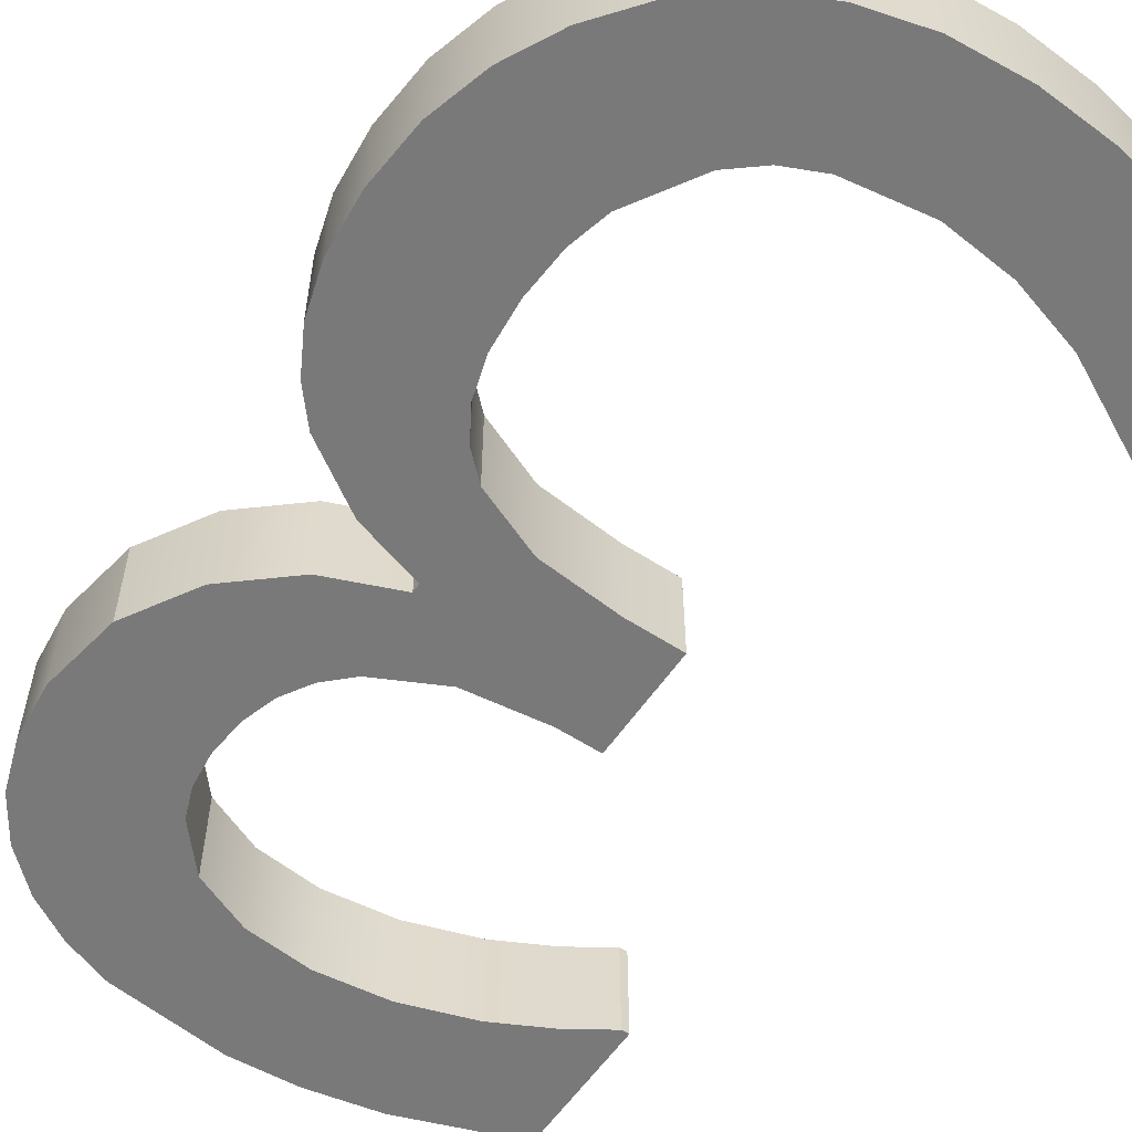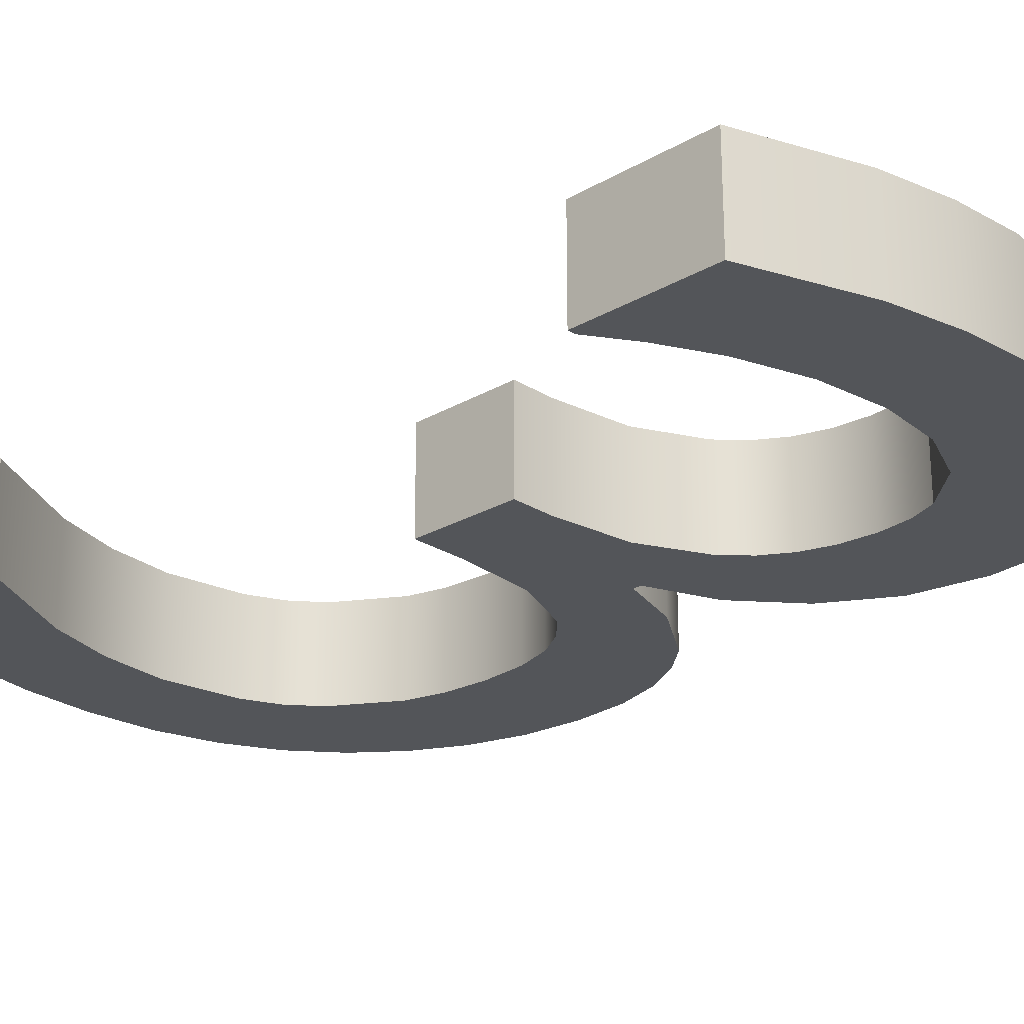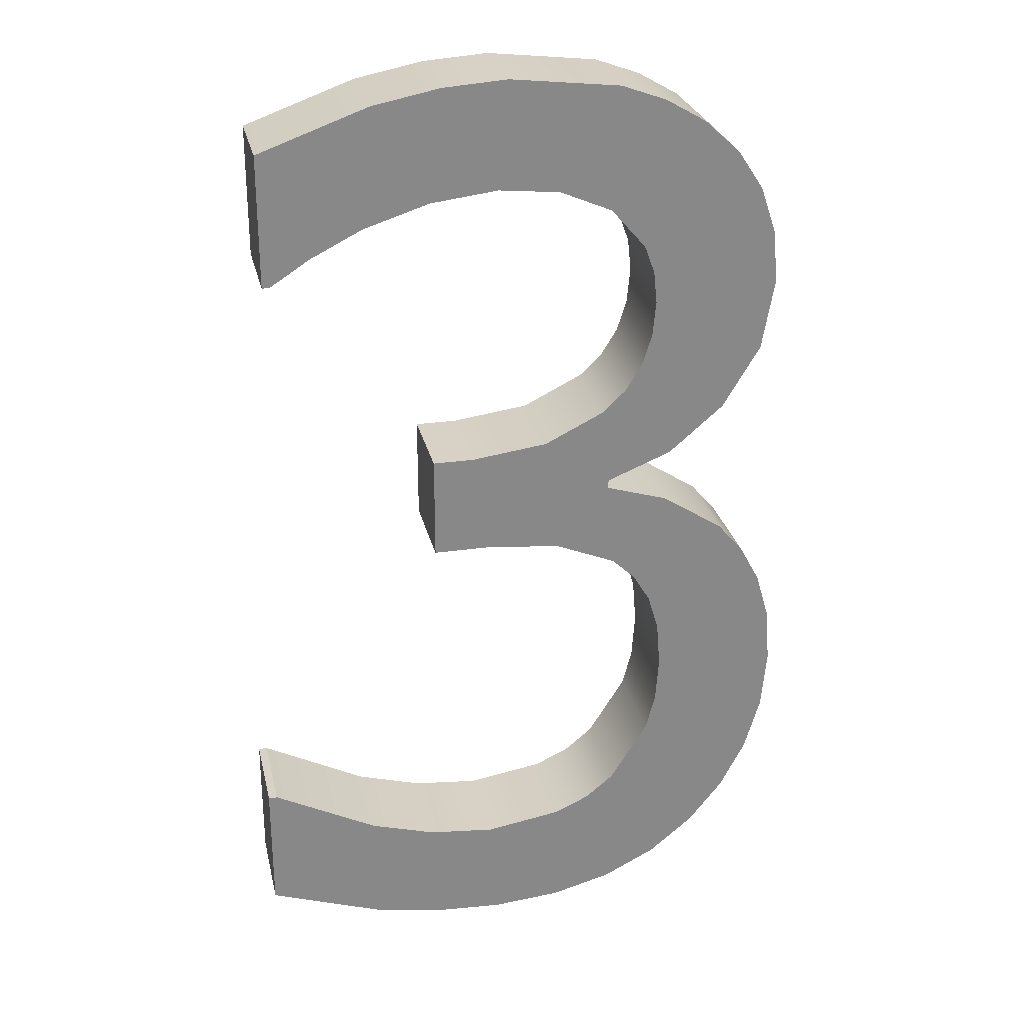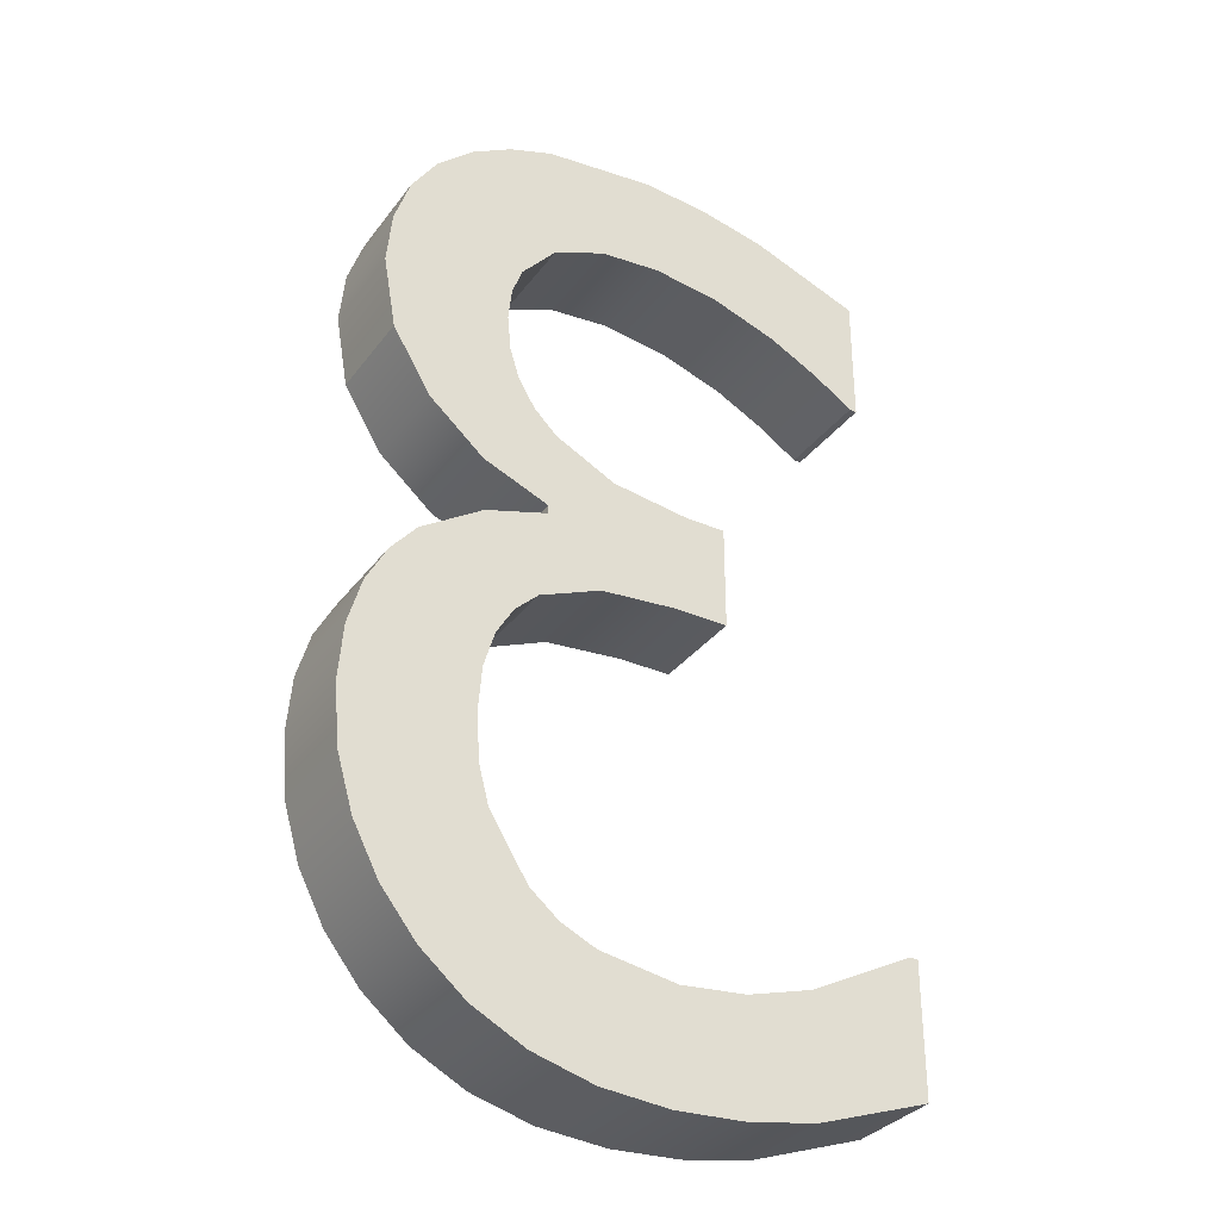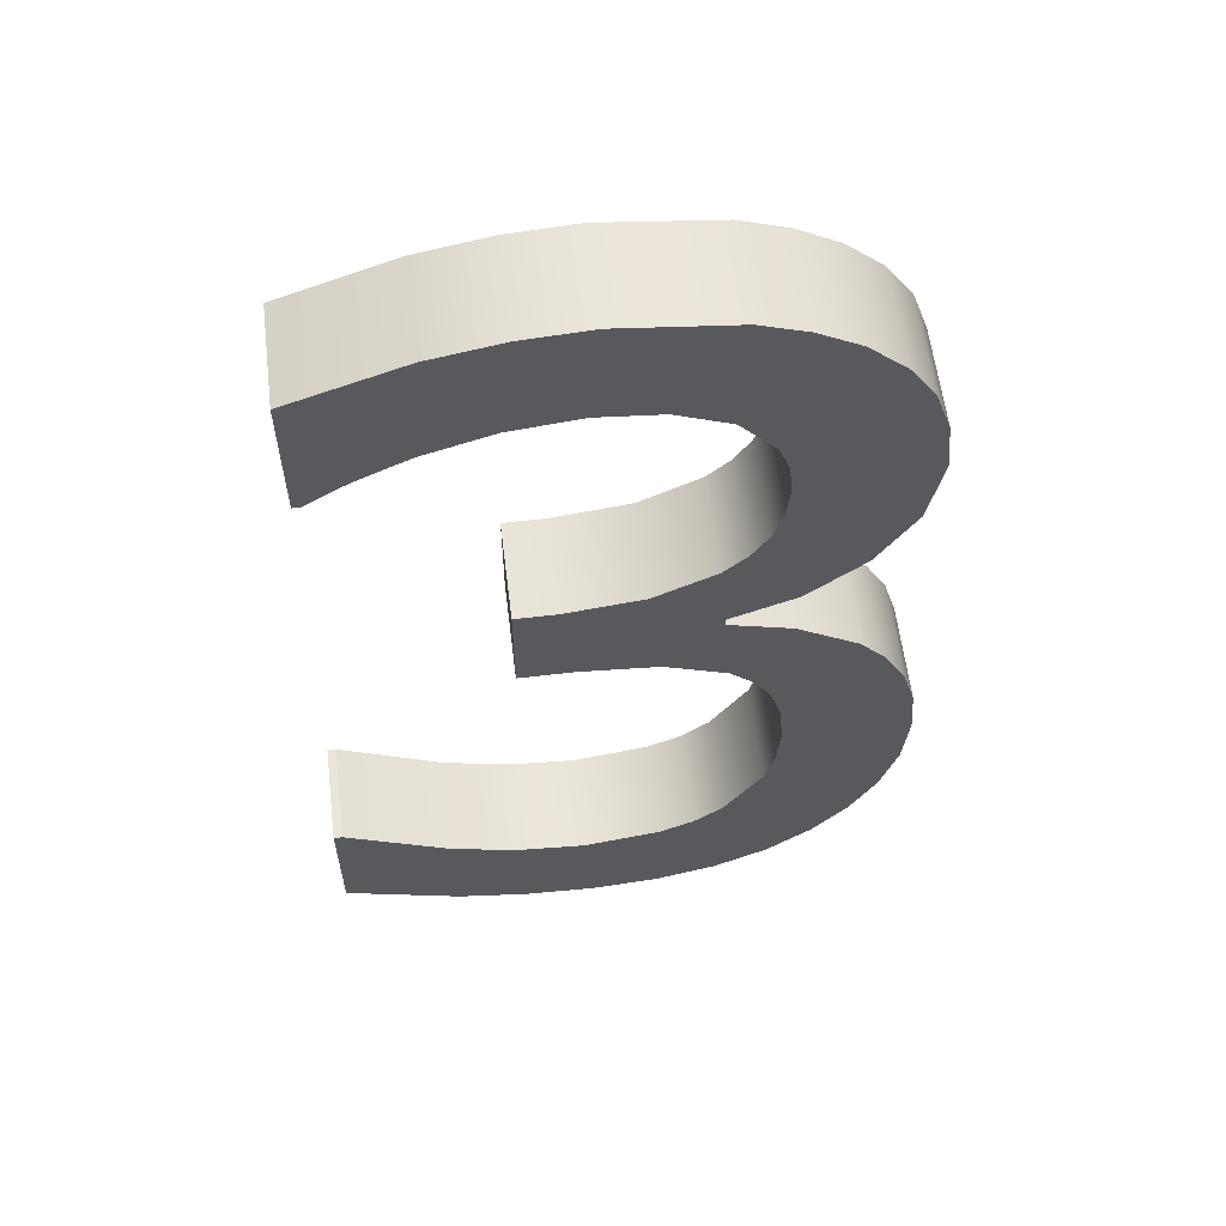
<metadata>
{"format":"obj","ext":"obj","renderer":"f3d","projection":"perspective","resolution":1024,"background":"white","views":[{"elev":-57.8,"azim":-34.0,"up":"+Z"},{"elev":-24.5,"azim":133.7,"up":"+Z"},{"elev":27.4,"azim":167.4,"up":"+Y"},{"elev":-33.2,"azim":-31.0,"up":"+Y"},{"elev":59.5,"azim":173.0,"up":"+Y"}]}
</metadata>
<code>
o mesh23/mesh23-geometry#mesh23-geometry
v 0.1633 0.2199 -0.7012
v 0.1658 0.216 -0.7012
v 0.1658 0.219 -0.7012
v 0.1657 0.216 -0.7012
v 0.1658 0.219 -0.7035
v 0.1647 0.2166 -0.7012
v 0.1657 0.216 -0.7035
v 0.1658 0.216 -0.7035
v 0.1633 0.2199 -0.7035
v 0.1635 0.2172 -0.7012
v 0.1647 0.2166 -0.7035
v 0.1617 0.2202 -0.7012
v 0.162 0.2177 -0.7012
v 0.1635 0.2172 -0.7035
v 0.1617 0.2202 -0.7035
v 0.162 0.2177 -0.7035
v 0.1602 0.2203 -0.7012
v 0.1604 0.2178 -0.7012
v 0.1604 0.2178 -0.7035
v 0.1602 0.2203 -0.7035
v 0.1577 0.22 -0.7012
v 0.159 0.2177 -0.7012
v 0.159 0.2177 -0.7035
v 0.1577 0.22 -0.7035
v 0.1566 0.2197 -0.7012
v 0.1578 0.2172 -0.7012
v 0.1578 0.2172 -0.7035
v 0.1566 0.2197 -0.7035
v 0.157 0.2162 -0.7012
v 0.157 0.2162 -0.7035
v 0.1557 0.2191 -0.7012
v 0.1568 0.2156 -0.7012
v 0.1568 0.2156 -0.7035
v 0.1557 0.2191 -0.7035
v 0.1562 0.2109 -0.7012
v 0.1567 0.2149 -0.7012
v 0.1567 0.2149 -0.7035
v 0.1562 0.2109 -0.7035
v 0.1549 0.2184 -0.7012
v 0.1549 0.212 -0.7012
v 0.1549 0.212 -0.7035
v 0.1549 0.2184 -0.7035
v 0.1568 0.214 -0.7012
v 0.1568 0.214 -0.7035
v 0.1543 0.2175 -0.7035
v 0.1541 0.2135 -0.7012
v 0.157 0.2133 -0.7012
v 0.157 0.2133 -0.7035
v 0.1577 0.2103 -0.7012
v 0.1541 0.2135 -0.7035
v 0.1543 0.2175 -0.7012
v 0.1574 0.2127 -0.7012
v 0.1574 0.2127 -0.7035
v 0.1577 0.2103 -0.7035
v 0.1539 0.2164 -0.7035
v 0.1539 0.2164 -0.7012
v 0.1538 0.2152 -0.7012
v 0.1577 0.2101 -0.7035
v 0.1579 0.2122 -0.7012
v 0.1538 0.2152 -0.7035
v 0.1579 0.2122 -0.7035
v 0.1577 0.2101 -0.7012
v 0.1563 0.2097 -0.7012
v 0.159 0.2087 -0.7035
v 0.159 0.2087 -0.7012
v 0.1593 0.2115 -0.7035
v 0.1563 0.2097 -0.7035
v 0.1576 0.2081 -0.7012
v 0.1576 0.2081 -0.7035
v 0.1593 0.2115 -0.7012
v 0.1549 0.2088 -0.7012
v 0.157 0.2076 -0.7012
v 0.1608 0.2089 -0.7035
v 0.1608 0.2089 -0.7012
v 0.1611 0.2112 -0.7035
v 0.157 0.2076 -0.7035
v 0.1549 0.2088 -0.7035
v 0.1563 0.205 -0.7012
v 0.1566 0.2069 -0.7012
v 0.1611 0.2112 -0.7012
v 0.1566 0.2069 -0.7035
v 0.1563 0.205 -0.7035
v 0.1543 0.208 -0.7035
v 0.1564 0.2061 -0.7012
v 0.1553 0.2 -0.7012
v 0.162 0.2112 -0.7035
v 0.162 0.2089 -0.7012
v 0.1564 0.2061 -0.7035
v 0.1553 0.2 -0.7035
v 0.1543 0.208 -0.7012
v 0.1545 0.201 -0.7035
v 0.1545 0.201 -0.7012
v 0.1563 0.1991 -0.7012
v 0.162 0.2089 -0.7035
v 0.162 0.2112 -0.7012
v 0.1563 0.1991 -0.7035
v 0.1538 0.2072 -0.7035
v 0.1539 0.2021 -0.7035
v 0.1564 0.2039 -0.7012
v 0.1564 0.2039 -0.7035
v 0.1538 0.2072 -0.7012
v 0.1539 0.2021 -0.7012
v 0.1566 0.2031 -0.7012
v 0.1566 0.2031 -0.7035
v 0.1575 0.1985 -0.7012
v 0.1535 0.2061 -0.7035
v 0.1535 0.2034 -0.7035
v 0.1535 0.2034 -0.7012
v 0.1575 0.2017 -0.7012
v 0.1575 0.2017 -0.7035
v 0.1575 0.1985 -0.7035
v 0.1535 0.2061 -0.7012
v 0.1589 0.1981 -0.7012
v 0.1581 0.2011 -0.7012
v 0.1534 0.2048 -0.7035
v 0.1534 0.2048 -0.7012
v 0.1581 0.2011 -0.7035
v 0.1589 0.1981 -0.7035
v 0.1605 0.198 -0.7012
v 0.1589 0.2007 -0.7012
v 0.1589 0.2007 -0.7035
v 0.1605 0.198 -0.7035
v 0.1622 0.1981 -0.7012
v 0.1607 0.2005 -0.7012
v 0.1607 0.2005 -0.7035
v 0.1622 0.1981 -0.7035
v 0.1637 0.1983 -0.7012
v 0.1622 0.2006 -0.7012
v 0.1622 0.2006 -0.7035
v 0.1637 0.1983 -0.7035
v 0.1664 0.1993 -0.7012
v 0.1638 0.2011 -0.7012
v 0.1638 0.2011 -0.7035
v 0.1664 0.1993 -0.7035
v 0.1662 0.2023 -0.7012
v 0.1662 0.2023 -0.7035
v 0.1664 0.2023 -0.7035
v 0.1664 0.2023 -0.7012
f 1 2 3
f 2 1 4
f 3 2 1
f 4 1 2
f 2 5 3
f 3 5 2
f 5 1 3
f 3 1 5
f 4 1 6
f 6 1 4
f 7 2 4
f 4 2 7
f 5 2 8
f 8 2 5
f 1 5 9
f 9 5 1
f 6 1 10
f 10 1 6
f 11 4 6
f 6 4 11
f 2 7 8
f 8 7 2
f 4 11 7
f 7 11 4
f 7 5 8
f 8 5 7
f 5 7 9
f 9 7 5
f 9 12 1
f 1 12 9
f 10 1 13
f 13 1 10
f 14 6 10
f 10 6 14
f 6 14 11
f 11 14 6
f 9 7 11
f 11 7 9
f 12 9 15
f 15 9 12
f 13 1 12
f 12 1 13
f 16 10 13
f 13 10 16
f 10 16 14
f 14 16 10
f 9 11 14
f 14 11 9
f 9 16 15
f 15 16 9
f 15 17 12
f 12 17 15
f 13 12 18
f 18 12 13
f 13 19 16
f 16 19 13
f 9 14 16
f 16 14 9
f 15 16 19
f 19 16 15
f 17 15 20
f 20 15 17
f 18 12 17
f 17 12 18
f 19 13 18
f 18 13 19
f 15 19 20
f 20 19 15
f 20 21 17
f 17 21 20
f 18 17 22
f 22 17 18
f 18 23 19
f 19 23 18
f 20 19 23
f 23 19 20
f 21 20 24
f 24 20 21
f 22 17 21
f 21 17 22
f 23 18 22
f 22 18 23
f 20 23 24
f 24 23 20
f 24 25 21
f 21 25 24
f 22 21 26
f 26 21 22
f 22 27 23
f 23 27 22
f 24 23 27
f 27 23 24
f 25 24 28
f 28 24 25
f 29 21 25
f 25 21 29
f 26 21 29
f 29 21 26
f 27 22 26
f 26 22 27
f 24 27 30
f 30 27 24
f 24 30 28
f 28 30 24
f 28 31 25
f 25 31 28
f 29 25 32
f 32 25 29
f 29 27 26
f 26 27 29
f 27 29 30
f 30 29 27
f 28 30 33
f 33 30 28
f 31 28 34
f 34 28 31
f 35 25 31
f 31 25 35
f 32 25 36
f 36 25 32
f 32 30 29
f 29 30 32
f 30 32 33
f 33 32 30
f 28 33 37
f 37 33 28
f 28 38 34
f 34 38 28
f 34 39 31
f 31 39 34
f 35 36 25
f 25 36 35
f 35 31 40
f 40 31 35
f 36 33 32
f 32 33 36
f 33 36 37
f 37 36 33
f 37 38 28
f 28 38 37
f 34 38 41
f 41 38 34
f 39 34 42
f 42 34 39
f 40 31 39
f 39 31 40
f 35 43 36
f 36 43 35
f 41 35 40
f 40 35 41
f 43 37 36
f 36 37 43
f 44 38 37
f 37 38 44
f 35 41 38
f 38 41 35
f 34 41 42
f 42 41 34
f 45 39 42
f 42 39 45
f 40 39 46
f 46 39 40
f 35 47 43
f 43 47 35
f 46 41 40
f 40 41 46
f 37 43 44
f 44 43 37
f 48 38 44
f 44 38 48
f 38 49 35
f 35 49 38
f 42 41 50
f 50 41 42
f 39 45 51
f 51 45 39
f 42 50 45
f 45 50 42
f 46 39 51
f 51 39 46
f 35 52 47
f 47 52 35
f 47 44 43
f 43 44 47
f 41 46 50
f 50 46 41
f 53 38 48
f 48 38 53
f 44 47 48
f 48 47 44
f 49 38 54
f 54 38 49
f 49 52 35
f 35 52 49
f 55 51 45
f 45 51 55
f 45 50 55
f 55 50 45
f 46 51 56
f 56 51 46
f 52 48 47
f 47 48 52
f 57 50 46
f 46 50 57
f 53 54 38
f 38 54 53
f 48 52 53
f 53 52 48
f 58 49 54
f 54 49 58
f 52 49 59
f 59 49 52
f 51 55 56
f 56 55 51
f 55 50 60
f 60 50 55
f 46 56 57
f 57 56 46
f 50 57 60
f 60 57 50
f 61 54 53
f 53 54 61
f 52 61 53
f 53 61 52
f 49 58 62
f 62 58 49
f 54 61 58
f 58 61 54
f 62 59 49
f 49 59 62
f 61 52 59
f 59 52 61
f 60 56 55
f 55 56 60
f 56 60 57
f 57 60 56
f 58 63 62
f 62 63 58
f 61 64 58
f 58 64 61
f 65 59 62
f 62 59 65
f 59 66 61
f 61 66 59
f 63 58 67
f 67 58 63
f 68 62 63
f 63 62 68
f 66 64 61
f 61 64 66
f 58 64 69
f 69 64 58
f 65 70 59
f 59 70 65
f 65 62 68
f 68 62 65
f 66 59 70
f 70 59 66
f 58 69 67
f 67 69 58
f 67 71 63
f 63 71 67
f 68 63 72
f 72 63 68
f 66 73 64
f 64 73 66
f 65 69 64
f 64 69 65
f 74 70 65
f 65 70 74
f 69 65 68
f 68 65 69
f 70 75 66
f 66 75 70
f 67 69 76
f 76 69 67
f 71 67 77
f 77 67 71
f 78 63 71
f 71 63 78
f 72 63 79
f 79 63 72
f 76 68 72
f 72 68 76
f 75 73 66
f 66 73 75
f 74 64 73
f 73 64 74
f 64 74 65
f 65 74 64
f 74 80 70
f 70 80 74
f 68 76 69
f 69 76 68
f 75 70 80
f 80 70 75
f 67 76 81
f 81 76 67
f 67 82 77
f 77 82 67
f 83 71 77
f 77 71 83
f 84 63 78
f 78 63 84
f 78 71 85
f 85 71 78
f 79 63 84
f 84 63 79
f 79 76 72
f 72 76 79
f 86 73 75
f 75 73 86
f 73 87 74
f 74 87 73
f 87 80 74
f 74 80 87
f 80 86 75
f 75 86 80
f 76 79 81
f 81 79 76
f 67 81 88
f 88 81 67
f 67 88 82
f 82 88 67
f 77 82 89
f 89 82 77
f 71 83 90
f 90 83 71
f 77 91 83
f 83 91 77
f 78 88 84
f 84 88 78
f 85 71 92
f 92 71 85
f 93 78 85
f 85 78 93
f 84 81 79
f 79 81 84
f 73 86 94
f 94 86 73
f 87 73 94
f 94 73 87
f 80 87 95
f 95 87 80
f 86 80 95
f 95 80 86
f 81 84 88
f 88 84 81
f 88 78 82
f 82 78 88
f 82 96 89
f 89 96 82
f 77 89 91
f 91 89 77
f 97 90 83
f 83 90 97
f 92 71 90
f 90 71 92
f 83 91 98
f 98 91 83
f 92 89 85
f 85 89 92
f 93 99 78
f 78 99 93
f 89 93 85
f 85 93 89
f 86 87 94
f 94 87 86
f 87 86 95
f 95 86 87
f 99 82 78
f 78 82 99
f 100 96 82
f 82 96 100
f 93 89 96
f 96 89 93
f 89 92 91
f 91 92 89
f 90 97 101
f 101 97 90
f 83 98 97
f 97 98 83
f 92 90 102
f 102 90 92
f 91 102 98
f 98 102 91
f 93 103 99
f 99 103 93
f 82 99 100
f 100 99 82
f 104 96 100
f 100 96 104
f 96 105 93
f 93 105 96
f 102 91 92
f 92 91 102
f 106 101 97
f 97 101 106
f 102 90 101
f 101 90 102
f 97 98 107
f 107 98 97
f 108 98 102
f 102 98 108
f 93 109 103
f 103 109 93
f 103 100 99
f 99 100 103
f 110 96 104
f 104 96 110
f 100 103 104
f 104 103 100
f 105 96 111
f 111 96 105
f 105 109 93
f 93 109 105
f 101 106 112
f 112 106 101
f 97 107 106
f 106 107 97
f 102 101 108
f 108 101 102
f 98 108 107
f 107 108 98
f 109 104 103
f 103 104 109
f 110 111 96
f 96 111 110
f 104 109 110
f 110 109 104
f 111 113 105
f 105 113 111
f 105 114 109
f 109 114 105
f 115 112 106
f 106 112 115
f 108 101 112
f 112 101 108
f 106 107 115
f 115 107 106
f 116 107 108
f 108 107 116
f 117 111 110
f 110 111 117
f 109 117 110
f 110 117 109
f 113 111 118
f 118 111 113
f 113 114 105
f 105 114 113
f 117 109 114
f 114 109 117
f 112 115 116
f 116 115 112
f 108 112 116
f 116 112 108
f 107 116 115
f 115 116 107
f 117 118 111
f 111 118 117
f 118 119 113
f 113 119 118
f 113 120 114
f 114 120 113
f 114 121 117
f 117 121 114
f 121 118 117
f 117 118 121
f 119 118 122
f 122 118 119
f 119 120 113
f 113 120 119
f 121 114 120
f 120 114 121
f 121 122 118
f 118 122 121
f 122 123 119
f 119 123 122
f 119 124 120
f 120 124 119
f 120 125 121
f 121 125 120
f 125 122 121
f 121 122 125
f 123 122 126
f 126 122 123
f 123 124 119
f 119 124 123
f 125 120 124
f 124 120 125
f 125 126 122
f 122 126 125
f 126 127 123
f 123 127 126
f 123 128 124
f 124 128 123
f 124 129 125
f 125 129 124
f 129 126 125
f 125 126 129
f 127 126 130
f 130 126 127
f 127 128 123
f 123 128 127
f 129 124 128
f 128 124 129
f 129 130 126
f 126 130 129
f 130 131 127
f 127 131 130
f 127 132 128
f 128 132 127
f 128 133 129
f 129 133 128
f 133 130 129
f 129 130 133
f 131 130 134
f 134 130 131
f 131 135 127
f 127 135 131
f 127 135 132
f 132 135 127
f 133 128 132
f 132 128 133
f 136 130 133
f 133 130 136
f 130 137 134
f 134 137 130
f 137 131 134
f 134 131 137
f 135 131 138
f 138 131 135
f 136 132 135
f 135 132 136
f 132 136 133
f 133 136 132
f 137 130 136
f 136 130 137
f 131 137 138
f 138 137 131
f 137 135 138
f 138 135 137
f 135 137 136
f 136 137 135

</code>
